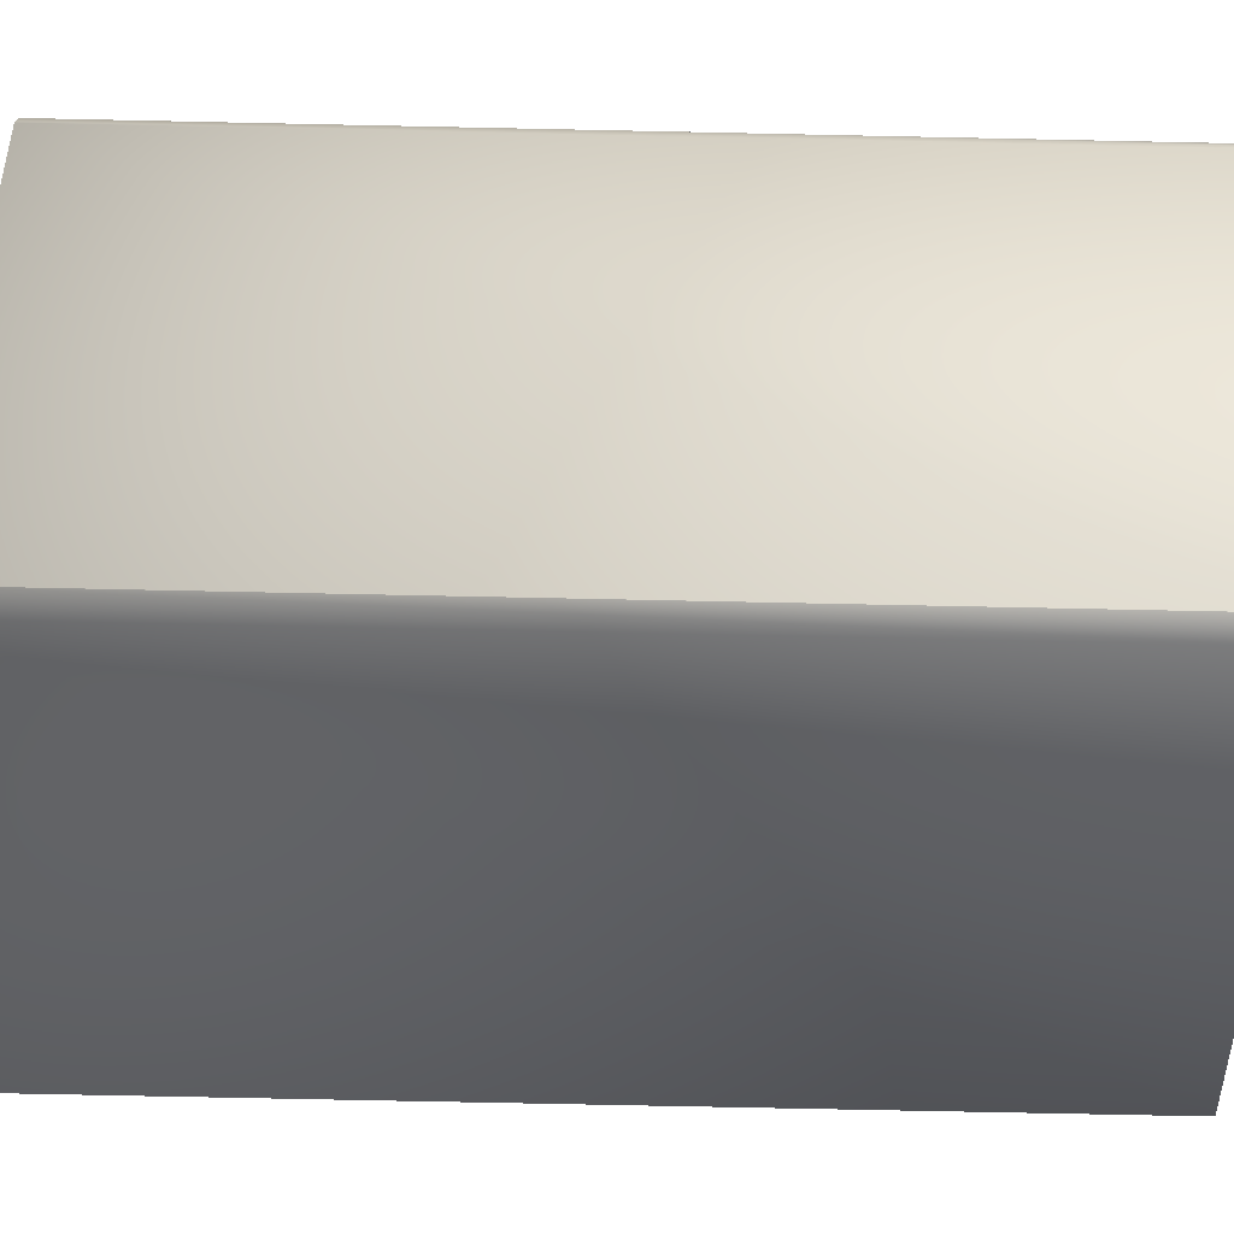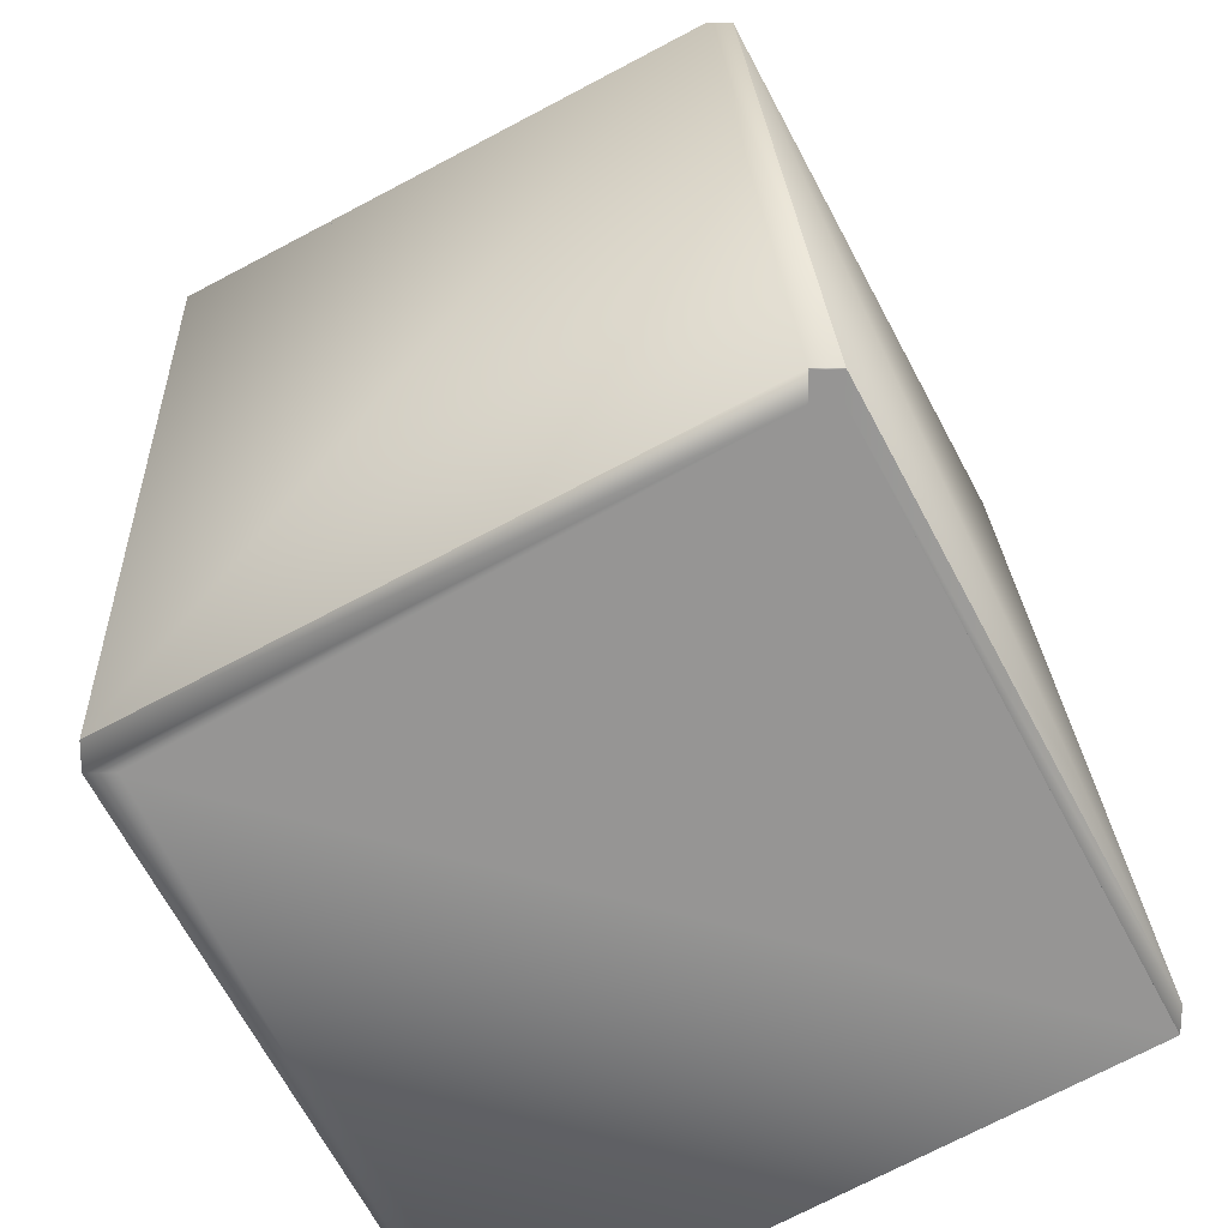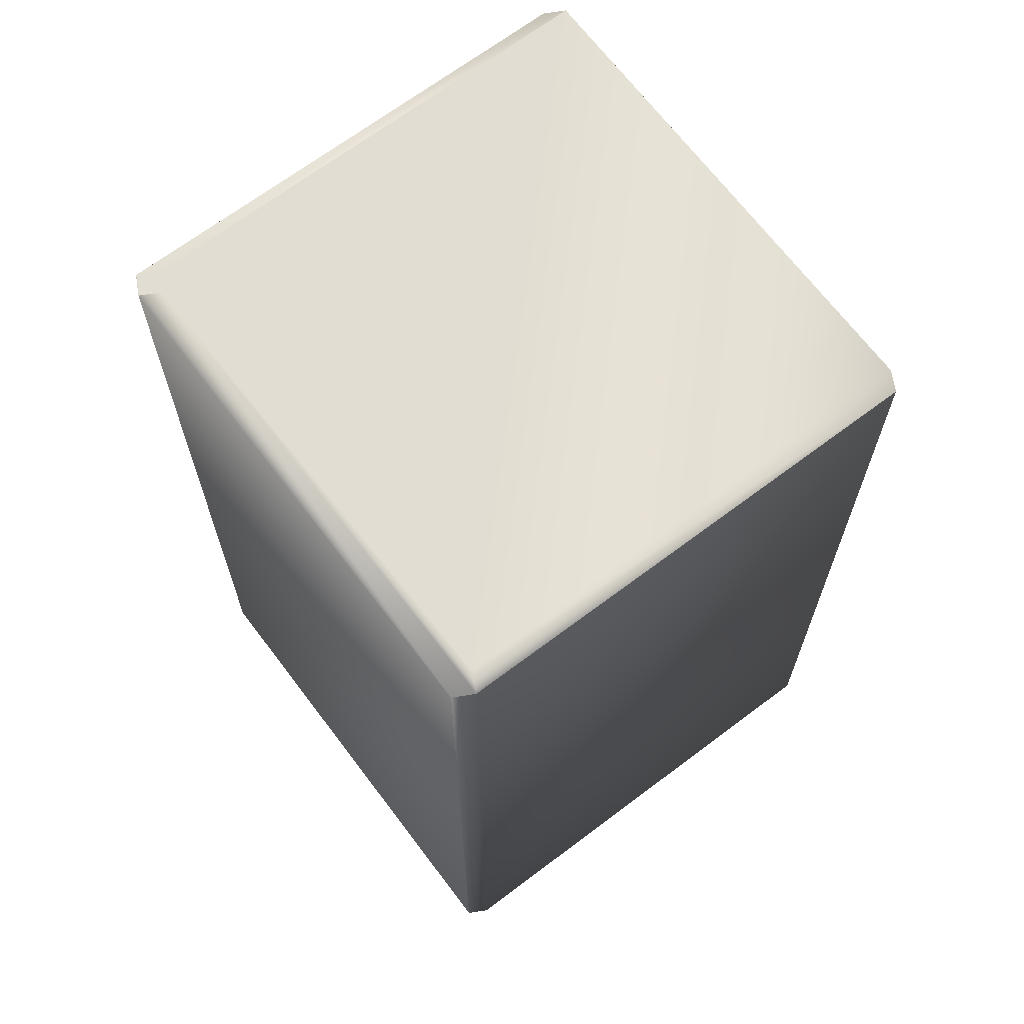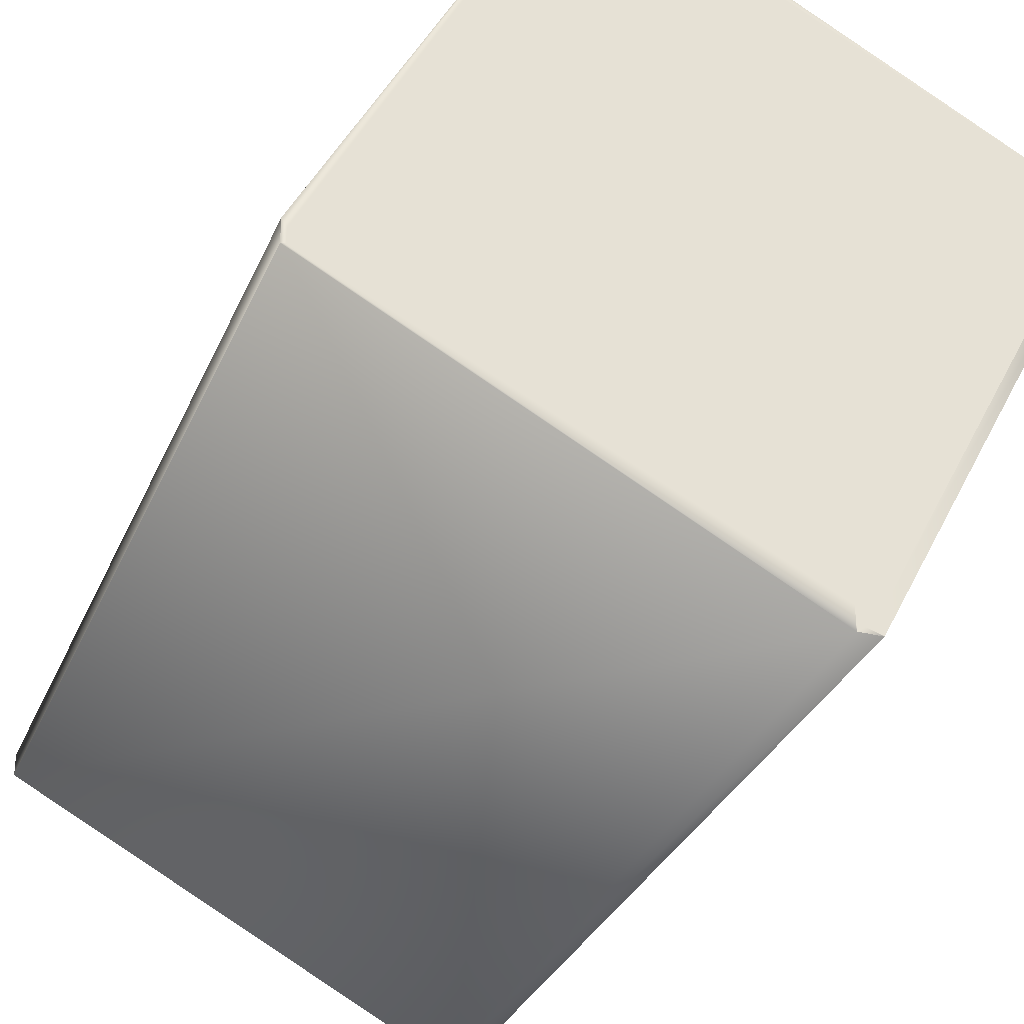
<metadata>
{"format":"obj","ext":"obj","renderer":"f3d","projection":"perspective","resolution":1024,"background":"white","views":[{"elev":-72.8,"azim":-91.2,"up":"+Y"},{"elev":22.6,"azim":-2.4,"up":"+Y"},{"elev":68.1,"azim":-99.3,"up":"+Z"},{"elev":-31.8,"azim":159.6,"up":"+Y"}]}
</metadata>
<code>
v 0.01848 0.06363 0.1588
v 0.02116 0.06363 0.1588
v -0.01935 -0.06152 0.1588
v -0.06677 0.02052 0.1588
v -0.06678 0.02052 0.1588
v -0.06678 0.02052 0.1588
v -0.06678 0.02052 0.1588
v 0.01702 0.06464 0.1588
v -0.02359 -0.06152 0.1588
v 0.02126 0.06464 0.1588
v 0.06347 -0.01887 0.1588
v 0.06347 -0.02157 0.1588
v -0.01935 -0.06152 0.1588
v 0.06446 -0.0174 0.1588
v 0.06446 -0.02167 0.1588
v 0.06446 -0.02167 0.1588
v -0.01935 -0.06579 0.1588
v 0.02126 0.06464 0.1588
v -0.02074 -0.06483 0.1588
v -0.02349 -0.06206 0.1588
v -0.02074 -0.06206 0.1588
v -0.02349 -0.06483 0.1588
v -0.02068 -0.06203 0.1588
v -0.02068 -0.06487 0.1588
v -0.02359 -0.06579 0.1588
v -0.02061 -0.06201 0.1588
v -0.0235 -0.06487 0.1588
v -0.02055 -0.06198 0.1588
v -0.02351 -0.06492 0.1588
v -0.02351 -0.06496 0.1588
v -0.02049 -0.06196 0.1588
v -0.02043 -0.06194 0.1588
v -0.02351 -0.065 0.1588
v -0.02038 -0.06191 0.1588
v -0.02352 -0.06504 0.1588
v -0.02352 -0.06508 0.1588
v -0.02353 -0.06512 0.1588
v -0.02353 -0.06516 0.1588
v -0.02354 -0.0652 0.1588
v -0.02354 -0.06523 0.1588
v -0.02354 -0.06527 0.1588
v -0.02355 -0.0653 0.1588
v -0.02355 -0.06533 0.1588
v -0.02355 -0.06536 0.1588
v -0.02356 -0.06539 0.1588
v -0.02356 -0.06542 0.1588
v -0.02356 -0.06545 0.1588
v -0.02357 -0.06548 0.1588
v -0.02357 -0.0655 0.1588
v -0.02357 -0.06553 0.1588
v -0.02357 -0.06555 0.1588
v -0.02358 -0.06557 0.1588
v -0.02358 -0.0656 0.1588
v -0.02358 -0.06562 0.1588
v -0.02358 -0.06563 0.1588
v -0.02358 -0.06565 0.1588
v -0.0235 -0.06203 0.1588
v -0.02359 -0.06159 0.1588
v -0.02351 -0.06201 0.1588
v -0.02351 -0.06198 0.1588
v -0.02351 -0.06196 0.1588
v -0.02352 -0.06194 0.1588
v -0.02352 -0.06191 0.1588
v -0.02353 -0.06189 0.1588
v -0.02353 -0.06187 0.1588
v -0.02354 -0.06185 0.1588
v -0.02354 -0.06183 0.1588
v -0.02354 -0.06181 0.1588
v -0.02355 -0.06179 0.1588
v -0.02355 -0.06177 0.1588
v -0.02355 -0.06176 0.1588
v -0.02356 -0.06174 0.1588
v -0.02356 -0.06173 0.1588
v -0.02356 -0.06171 0.1588
v -0.02357 -0.06169 0.1588
v -0.02357 -0.06168 0.1588
v -0.02357 -0.06167 0.1588
v -0.02357 -0.06165 0.1588
v -0.02358 -0.06164 0.1588
v -0.02358 -0.06163 0.1588
v -0.02358 -0.06162 0.1588
v -0.02358 -0.06161 0.1588
v -0.02358 -0.0616 0.1588
v -0.02359 -0.06152 0.1588
v -0.02061 -0.06492 0.1588
v -0.02032 -0.06189 0.1588
v -0.02026 -0.06187 0.1588
v -0.02359 -0.06158 0.1588
v -0.02055 -0.06496 0.1588
v -0.02021 -0.06185 0.1588
v -0.02049 -0.065 0.1588
v -0.02016 -0.06183 0.1588
v -0.02359 -0.06157 0.1588
v -0.02043 -0.06504 0.1588
v -0.02011 -0.06181 0.1588
v -0.02006 -0.06179 0.1588
v -0.02038 -0.06508 0.1588
v -0.02002 -0.06177 0.1588
v -0.02359 -0.06156 0.1588
v -0.02032 -0.06512 0.1588
v -0.01997 -0.06176 0.1588
v -0.01993 -0.06174 0.1588
v -0.02026 -0.06516 0.1588
v -0.01988 -0.06173 0.1588
v -0.02021 -0.0652 0.1588
v -0.01985 -0.06171 0.1588
v -0.01981 -0.06169 0.1588
v -0.02359 -0.06155 0.1588
v -0.02016 -0.06523 0.1588
v -0.01977 -0.06168 0.1588
v -0.02011 -0.06527 0.1588
v -0.01973 -0.06167 0.1588
v -0.0197 -0.06165 0.1588
v -0.02006 -0.0653 0.1588
v -0.01967 -0.06164 0.1588
v -0.01963 -0.06163 0.1588
v -0.02002 -0.06533 0.1588
v -0.01961 -0.06162 0.1588
v -0.02359 -0.06155 0.1588
v -0.01997 -0.06536 0.1588
v -0.01958 -0.06161 0.1588
v -0.01955 -0.0616 0.1588
v -0.01953 -0.06159 0.1588
v -0.01993 -0.06539 0.1588
v -0.0195 -0.06158 0.1588
v -0.01948 -0.06157 0.1588
v -0.01988 -0.06542 0.1588
v -0.01946 -0.06156 0.1588
v -0.01985 -0.06545 0.1588
v -0.01981 -0.06548 0.1588
v -0.02359 -0.06154 0.1588
v -0.01977 -0.0655 0.1588
v -0.01973 -0.06553 0.1588
v -0.0197 -0.06555 0.1588
v -0.01967 -0.06557 0.1588
v -0.01963 -0.0656 0.1588
v -0.01961 -0.06562 0.1588
v -0.02359 -0.06154 0.1588
v -0.01958 -0.06563 0.1588
v -0.01955 -0.06565 0.1588
v -0.01953 -0.06567 0.1588
v -0.02359 -0.06567 0.1588
v -0.0195 -0.06568 0.1588
v -0.02359 -0.06568 0.1588
v -0.01948 -0.0657 0.1588
v -0.02359 -0.0657 0.1588
v 0.01716 0.06455 0.3308
v 0.02126 0.06042 0.3308
v 0.02126 0.06455 0.3308
v 0.01716 0.06042 0.3308
v 0.02126 0.06464 0.3308
v 0.01714 0.06041 0.3308
v 0.01714 0.06456 0.3308
v 0.01702 0.06037 0.3308
v 0.02126 0.06037 0.3308
v 0.02126 0.06041 0.3308
v 0.02126 0.0604 0.3308
v 0.02126 0.06456 0.3308
v 0.02126 0.0604 0.3308
v 0.02126 0.06039 0.3308
v 0.02127 0.06039 0.3308
v 0.02127 0.06038 0.3308
v -0.01946 -0.06571 0.1588
v -0.02359 -0.06571 0.1588
v -0.02359 -0.06153 0.1588
v 0.01712 0.0604 0.3308
v 0.01712 0.06457 0.3308
v -0.01945 -0.06573 0.1588
v 0.02126 0.06457 0.3308
v -0.01945 -0.06155 0.1588
v -0.02359 -0.06573 0.1588
v 0.0171 0.06459 0.3308
v 0.0171 0.0604 0.3308
v 0.02126 0.06459 0.3308
v -0.01943 -0.06574 0.1588
v -0.02359 -0.06574 0.1588
v -0.01943 -0.06155 0.1588
v -0.01941 -0.06575 0.1588
v 0.01709 0.0646 0.3308
v 0.01709 0.06039 0.3308
v -0.02359 -0.06575 0.1588
v -0.01941 -0.06154 0.1588
v 0.02126 0.0646 0.3308
v -0.0194 -0.06576 0.1588
v 0.01707 0.06039 0.3308
v 0.02127 0.0646 0.3308
v 0.02127 0.06038 0.3308
v 0.01707 0.0646 0.3308
v 0.01702 0.06464 0.3308
v -0.02359 -0.06576 0.1588
v -0.02359 -0.06153 0.1588
v -0.0194 -0.06154 0.1588
v 0.01706 0.06461 0.3308
v -0.01939 -0.06577 0.1588
v -0.01939 -0.06153 0.1588
v 0.02127 0.06461 0.3308
v -0.02359 -0.06577 0.1588
v 0.01706 0.06038 0.3308
v 0.01705 0.06462 0.3308
v -0.01938 -0.06577 0.1588
v -0.01938 -0.06153 0.1588
v 0.02127 0.06462 0.3308
v -0.02359 -0.06577 0.1588
v 0.01705 0.06038 0.3308
v -0.01937 -0.06578 0.1588
v 0.02127 0.06038 0.3308
v 0.01704 0.06463 0.3308
v 0.01704 0.06038 0.3308
v -0.02359 -0.06153 0.1588
v -0.02359 -0.06578 0.1588
v -0.01937 -0.06153 0.1588
v 0.02127 0.06463 0.3308
v -0.01936 -0.06578 0.1588
v 0.02127 0.06037 0.3308
v 0.06446 -0.02167 0.3308
v 0.06446 -0.0174 0.3308
v 0.01704 0.06037 0.3308
v 0.02126 0.06037 0.3308
v 0.02127 0.06463 0.3308
v 0.01704 0.06463 0.3308
v -0.06678 0.01625 0.1588
v -0.02359 -0.06153 0.1588
v -0.06678 0.02052 0.1588
v -0.02359 -0.06578 0.1588
v -0.01936 -0.06153 0.1588
v 0.01703 0.06463 0.3308
v 0.02127 0.06037 0.3308
v -0.02359 -0.06152 0.1588
v -0.01936 -0.06152 0.1588
v 0.06445 -0.02167 0.3308
v 0.06445 -0.02167 0.3308
v -0.06254 0.01625 0.3308
v -0.01935 -0.06579 0.3308
v -0.01936 -0.06579 0.1588
v 0.02127 0.06463 0.3308
v -0.02359 -0.06579 0.1588
v 0.01703 0.06037 0.3308
v 0.01702 0.06464 0.3308
v 0.02127 0.06037 0.3308
v 0.06446 -0.02167 0.3308
v -0.02359 -0.06152 0.1588
v -0.06678 0.02052 0.1588
v 0.01702 0.06037 0.3308
v 0.02127 0.06464 0.3308
v 0.06445 -0.02167 0.3308
v -0.01935 -0.06579 0.1588
v -0.02359 -0.06579 0.1588
v -0.01935 -0.06152 0.1588
v 0.01702 0.06464 0.3308
v 0.01702 0.06037 0.3308
v 0.02126 0.06464 0.3308
v -0.01935 -0.06579 0.1588
v -0.02359 -0.06579 0.1588
v 0.06446 -0.02167 0.3308
v 0.06446 -0.02167 0.3308
v -0.06678 0.02052 0.1588
v -0.06678 0.02052 0.1588
v -0.02359 -0.06579 0.3308
v -0.02359 -0.06579 0.3308
v -0.06678 0.01625 0.3308
v -0.02359 -0.06579 0.3308
v -0.06678 0.02052 0.3308
v 0.01702 0.06464 0.1588
v -0.06678 0.02052 0.3308
v -0.01935 -0.06579 0.3308
v 0.02126 0.06464 0.1588
v 0.02126 0.06464 0.1588
v 0.06446 -0.0174 0.1588
v -0.06678 0.01625 0.3308
v -0.02359 -0.06579 0.3308
f 1 2 3
f 1 4 5
f 1 5 6
f 1 6 7
f 1 7 8
f 1 9 4
f 1 3 9
f 1 8 10
f 1 10 2
f 11 12 13
f 11 2 14
f 11 3 2
f 11 15 12
f 11 14 15
f 11 13 3
f 12 16 17
f 12 15 16
f 12 17 13
f 2 18 14
f 2 10 18
f 19 20 21
f 19 22 20
f 19 21 23
f 19 24 25
f 19 23 26
f 19 27 22
f 19 26 28
f 19 29 27
f 19 30 29
f 19 28 31
f 19 31 32
f 19 33 30
f 19 32 34
f 19 35 33
f 19 34 24
f 19 36 35
f 19 37 36
f 19 38 37
f 19 39 38
f 19 40 39
f 19 41 40
f 19 42 41
f 19 43 42
f 19 44 43
f 19 45 44
f 19 46 45
f 19 47 46
f 19 48 47
f 19 49 48
f 19 50 49
f 19 51 50
f 19 52 51
f 19 53 52
f 19 54 53
f 19 55 54
f 19 56 55
f 19 25 56
f 20 22 57
f 20 57 21
f 22 27 58
f 22 59 57
f 22 60 59
f 22 61 60
f 22 62 61
f 22 63 62
f 22 64 63
f 22 65 64
f 22 66 65
f 22 67 66
f 22 68 67
f 22 69 68
f 22 70 69
f 22 71 70
f 22 72 71
f 22 73 72
f 22 74 73
f 22 75 74
f 22 76 75
f 22 77 76
f 22 78 77
f 22 79 78
f 22 80 79
f 22 81 80
f 22 82 81
f 22 83 82
f 22 58 83
f 21 57 59
f 21 59 60
f 21 60 61
f 21 61 62
f 21 62 63
f 21 63 64
f 21 64 65
f 21 65 66
f 21 66 67
f 21 67 68
f 21 68 69
f 21 69 70
f 21 70 71
f 21 71 72
f 21 72 73
f 21 73 74
f 21 74 75
f 21 75 76
f 21 76 77
f 21 77 84
f 21 84 23
f 24 85 25
f 24 34 86
f 24 86 87
f 24 87 85
f 23 84 26
f 27 29 88
f 27 88 58
f 85 89 25
f 85 87 90
f 85 90 89
f 26 84 28
f 29 30 88
f 89 91 25
f 89 90 92
f 89 92 91
f 30 33 93
f 30 93 88
f 28 84 31
f 91 94 25
f 91 92 95
f 91 95 96
f 91 96 94
f 31 84 32
f 33 35 93
f 94 97 25
f 94 96 98
f 94 98 97
f 32 84 34
f 35 36 99
f 35 99 93
f 97 100 25
f 97 98 101
f 97 101 102
f 97 102 100
f 34 84 86
f 36 37 99
f 100 103 25
f 100 102 104
f 100 104 103
f 86 84 87
f 37 38 99
f 103 105 25
f 103 104 106
f 103 106 107
f 103 107 105
f 87 84 90
f 38 39 108
f 38 108 99
f 105 109 25
f 105 107 110
f 105 110 109
f 39 40 108
f 90 84 92
f 109 111 25
f 109 110 112
f 109 112 113
f 109 113 111
f 92 84 95
f 40 41 108
f 111 114 25
f 111 113 115
f 111 115 116
f 111 116 114
f 95 84 96
f 41 42 108
f 114 117 25
f 114 116 118
f 114 118 117
f 42 43 119
f 42 119 108
f 96 84 98
f 117 120 25
f 117 118 121
f 117 121 122
f 117 122 123
f 117 123 120
f 43 44 119
f 98 84 101
f 120 124 25
f 120 123 125
f 120 125 126
f 120 126 124
f 101 84 102
f 44 45 119
f 124 127 25
f 124 126 128
f 124 128 13
f 124 13 127
f 45 46 119
f 102 84 104
f 127 129 25
f 127 13 129
f 104 84 106
f 46 47 119
f 129 130 25
f 129 13 130
f 106 84 107
f 47 48 131
f 47 131 119
f 130 132 25
f 130 13 132
f 107 84 110
f 48 49 131
f 132 133 25
f 132 13 133
f 49 50 131
f 110 84 112
f 133 134 25
f 133 13 134
f 77 78 84
f 112 84 113
f 50 51 131
f 134 135 25
f 134 13 135
f 78 79 84
f 51 52 131
f 113 84 115
f 135 136 25
f 135 13 136
f 79 80 84
f 115 84 116
f 52 53 131
f 136 137 25
f 136 13 137
f 80 81 84
f 116 84 118
f 53 54 138
f 53 138 131
f 137 139 25
f 137 13 139
f 81 82 84
f 118 84 121
f 54 55 138
f 139 140 25
f 139 13 140
f 82 83 84
f 55 56 138
f 121 84 122
f 140 141 25
f 140 13 141
f 83 58 84
f 56 142 138
f 56 25 142
f 122 84 123
f 141 143 25
f 141 13 143
f 58 88 84
f 123 84 125
f 142 144 138
f 142 25 144
f 143 145 25
f 143 13 145
f 88 93 84
f 125 84 126
f 144 146 138
f 144 25 146
f 147 148 149
f 147 150 148
f 147 149 151
f 147 152 150
f 147 153 154
f 147 151 153
f 147 154 152
f 93 99 84
f 148 150 155
f 148 156 149
f 148 155 156
f 150 152 155
f 149 156 157
f 149 158 151
f 149 157 159
f 149 159 160
f 149 160 161
f 149 161 162
f 149 162 158
f 145 163 25
f 145 13 163
f 126 84 128
f 146 164 165
f 146 165 138
f 146 25 164
f 99 108 84
f 156 155 157
f 152 166 155
f 152 154 166
f 153 167 154
f 153 151 167
f 163 168 25
f 163 13 168
f 158 169 151
f 158 162 169
f 128 170 13
f 128 84 170
f 164 171 165
f 164 25 171
f 167 172 154
f 167 151 172
f 108 119 84
f 157 155 159
f 166 173 155
f 166 154 173
f 169 174 151
f 169 162 174
f 168 175 25
f 168 13 175
f 171 176 165
f 171 25 176
f 170 177 13
f 170 84 177
f 175 178 25
f 175 13 178
f 172 179 154
f 172 151 179
f 159 155 160
f 173 180 155
f 173 154 180
f 119 131 84
f 176 181 165
f 176 25 181
f 177 182 13
f 177 84 182
f 174 183 151
f 174 162 183
f 178 184 25
f 178 17 184
f 178 13 17
f 160 155 161
f 180 185 155
f 180 154 185
f 183 186 151
f 183 162 187
f 183 187 186
f 179 188 189
f 179 189 154
f 179 151 188
f 131 138 84
f 181 190 191
f 181 191 165
f 181 25 190
f 182 192 13
f 182 84 192
f 188 193 189
f 188 151 193
f 161 155 162
f 138 165 84
f 184 194 25
f 184 17 194
f 192 195 13
f 192 84 195
f 186 196 151
f 186 187 196
f 190 197 191
f 190 25 197
f 185 198 155
f 185 154 198
f 193 199 189
f 193 151 199
f 165 191 84
f 162 155 187
f 194 200 25
f 194 17 200
f 195 201 13
f 195 84 201
f 196 187 202
f 196 202 151
f 197 203 191
f 197 25 203
f 198 204 155
f 198 154 204
f 200 205 25
f 200 17 205
f 187 206 202
f 187 155 206
f 199 207 189
f 199 151 207
f 204 208 155
f 204 154 208
f 191 203 209
f 191 209 84
f 203 210 209
f 203 25 210
f 201 211 13
f 201 9 211
f 201 84 9
f 202 206 212
f 202 212 151
f 205 213 25
f 205 17 213
f 206 214 215
f 206 155 214
f 206 216 212
f 206 215 216
f 4 9 5
f 208 217 218
f 208 218 155
f 208 154 217
f 212 219 151
f 212 216 219
f 207 220 189
f 207 151 220
f 209 210 221
f 209 222 84
f 209 223 222
f 209 221 223
f 210 224 221
f 210 25 224
f 211 225 13
f 211 9 225
f 220 226 189
f 220 151 226
f 214 227 215
f 214 155 227
f 5 9 6
f 222 228 84
f 222 223 228
f 225 229 13
f 225 9 229
f 230 231 218
f 230 218 232
f 230 232 233
f 230 233 231
f 213 234 25
f 213 17 234
f 219 235 151
f 219 216 235
f 224 236 221
f 224 25 236
f 217 237 218
f 217 154 237
f 226 238 189
f 226 151 238
f 6 9 7
f 227 239 240
f 227 240 215
f 227 155 239
f 228 241 84
f 228 242 241
f 228 223 242
f 237 243 218
f 237 154 243
f 235 244 151
f 235 216 244
f 231 245 218
f 231 233 245
f 234 246 25
f 234 17 246
f 236 247 221
f 236 25 247
f 229 248 13
f 229 9 248
f 238 249 189
f 238 151 249
f 239 218 240
f 239 155 218
f 7 242 8
f 7 9 242
f 243 250 218
f 243 154 250
f 241 242 9
f 241 9 84
f 244 251 151
f 244 216 251
f 245 240 218
f 245 233 240
f 246 252 25
f 246 17 252
f 247 253 221
f 247 25 253
f 248 9 3
f 248 3 13
f 249 151 189
f 218 250 232
f 16 254 17
f 16 15 255
f 16 255 254
f 242 256 8
f 242 223 257
f 242 257 256
f 258 259 260
f 258 253 25
f 258 221 253
f 258 261 259
f 258 25 261
f 258 260 221
f 262 256 257
f 262 263 256
f 262 189 263
f 262 264 189
f 262 257 264
f 240 254 255
f 240 255 215
f 240 233 254
f 254 265 17
f 254 233 265
f 266 18 267
f 266 251 216
f 266 216 268
f 266 267 151
f 266 151 251
f 266 268 18
f 252 17 25
f 259 269 260
f 259 261 270
f 259 270 269
f 18 268 14
f 18 10 267
f 256 263 8
f 250 269 232
f 250 154 269
f 263 189 151
f 263 267 10
f 263 151 267
f 263 10 8
f 189 264 154
f 265 261 25
f 265 270 261
f 265 233 270
f 265 25 17
f 15 14 268
f 15 268 255
f 216 215 255
f 216 255 268
f 223 221 257
f 221 260 257
f 269 264 260
f 269 270 232
f 269 154 264
f 264 257 260
f 232 270 233

</code>
